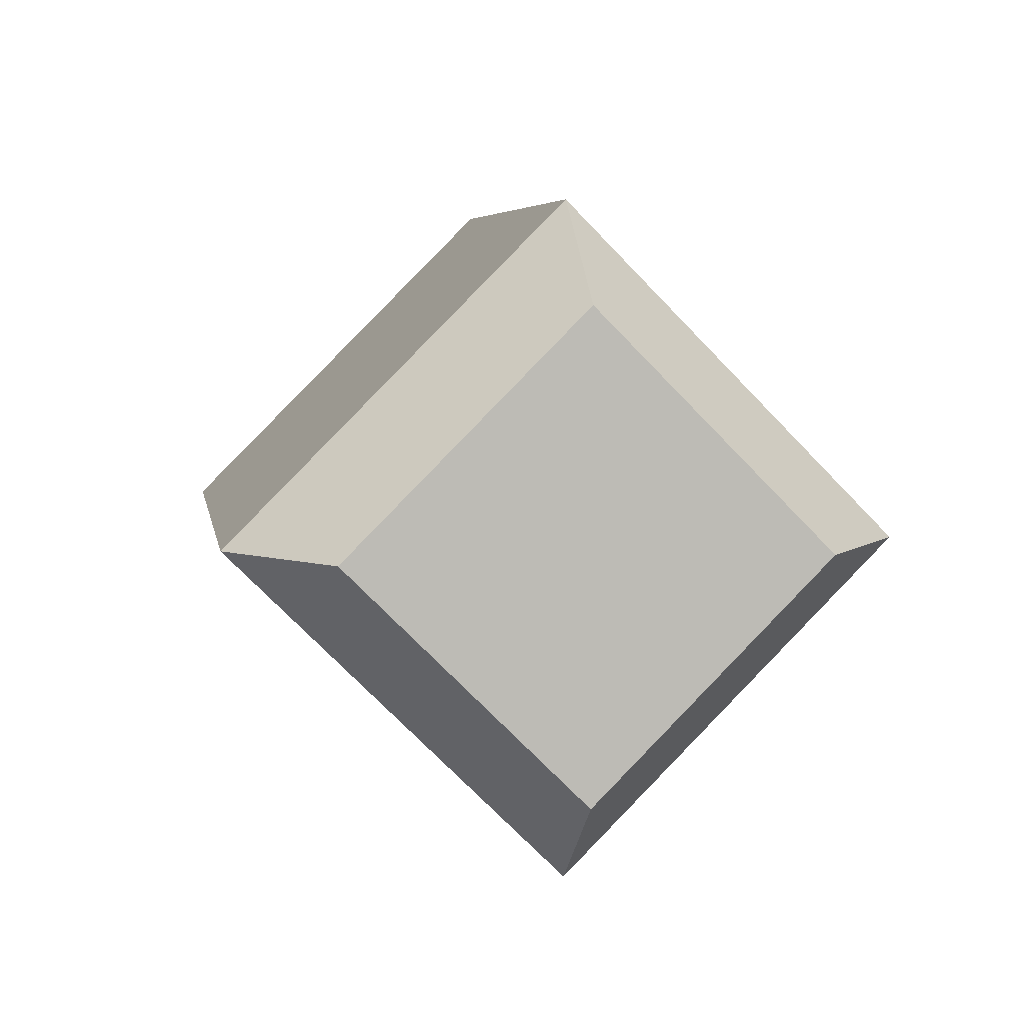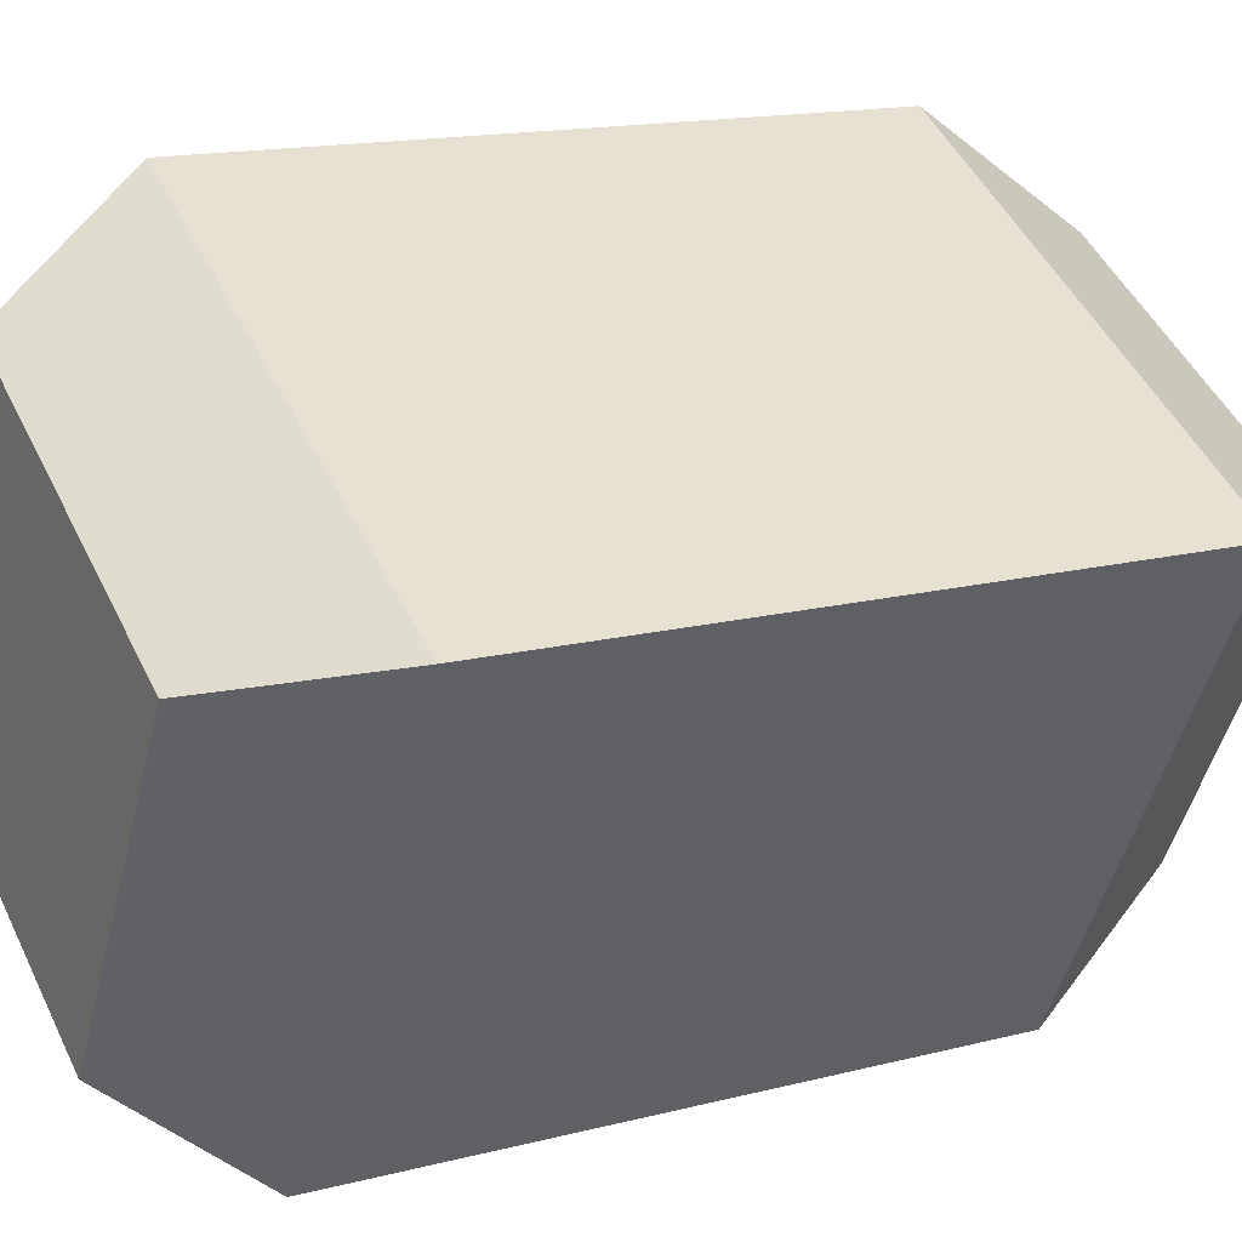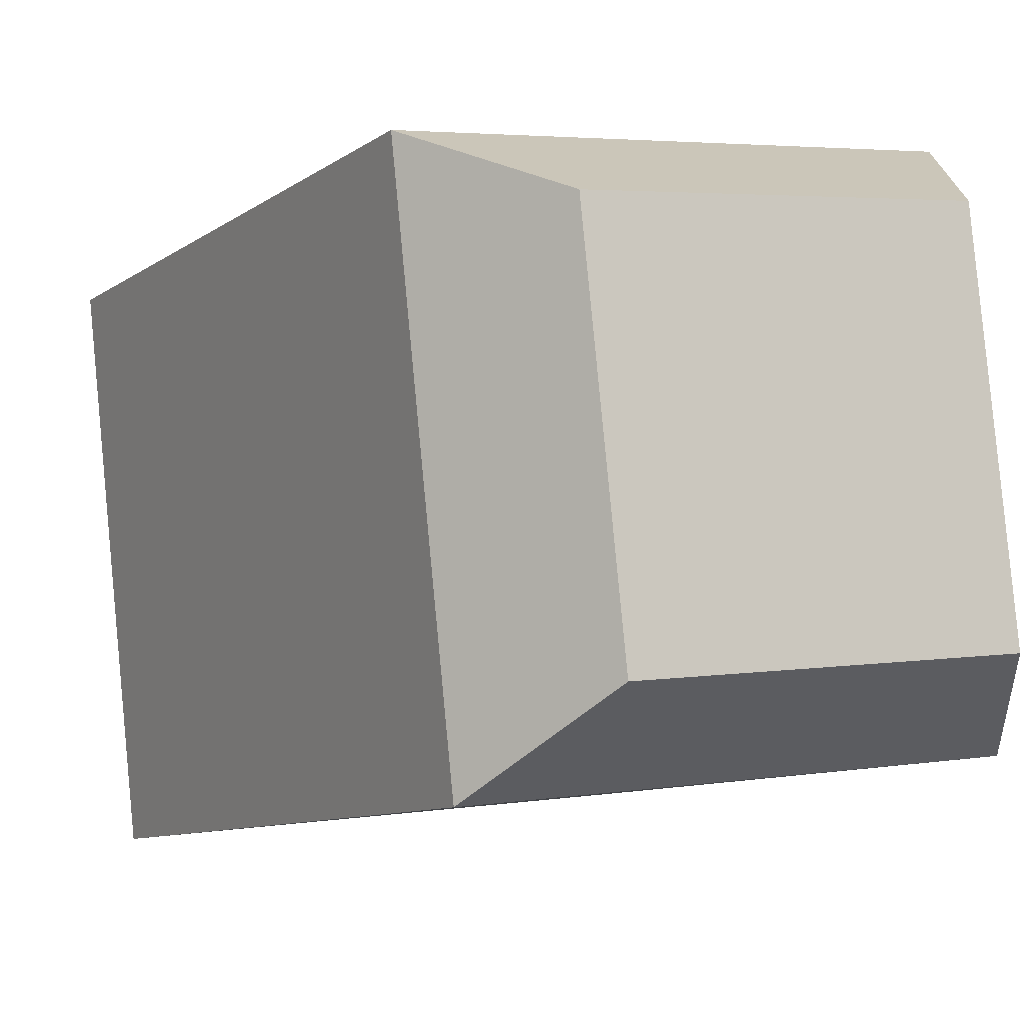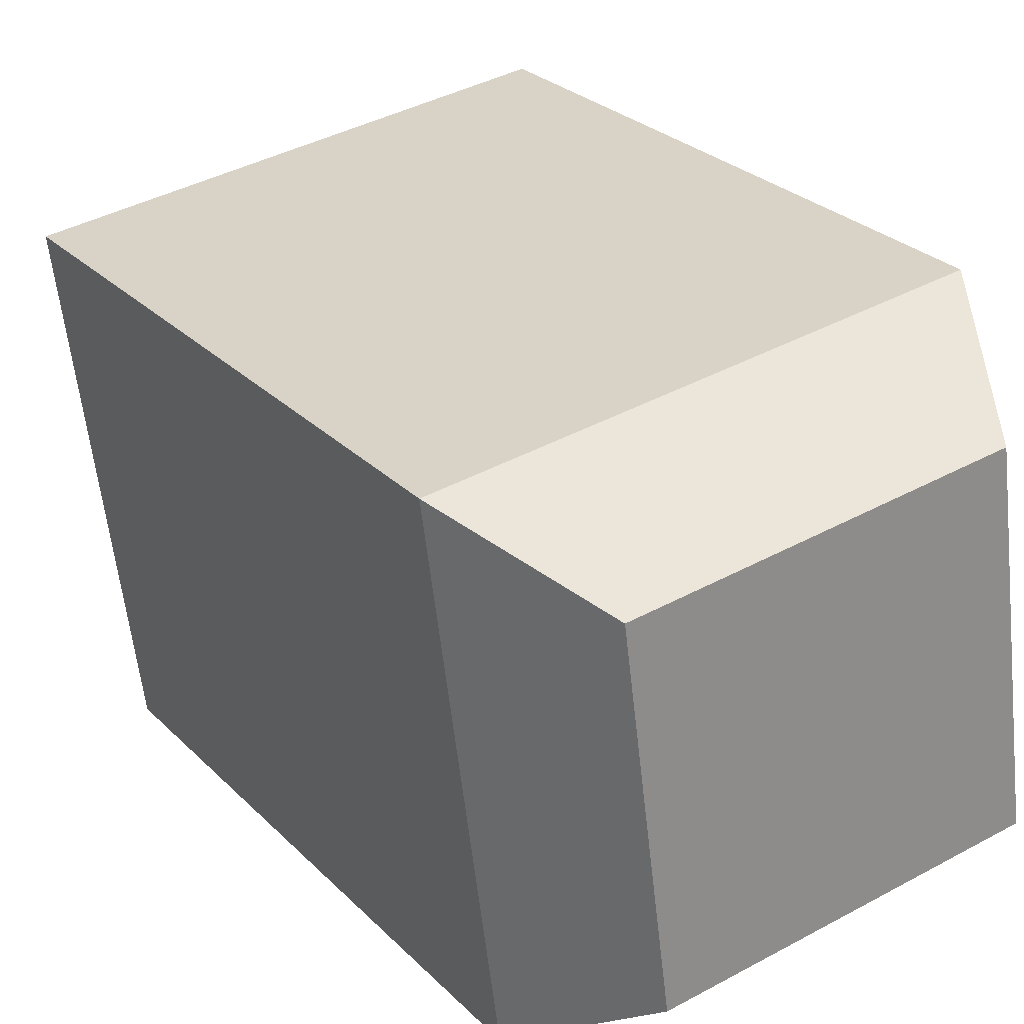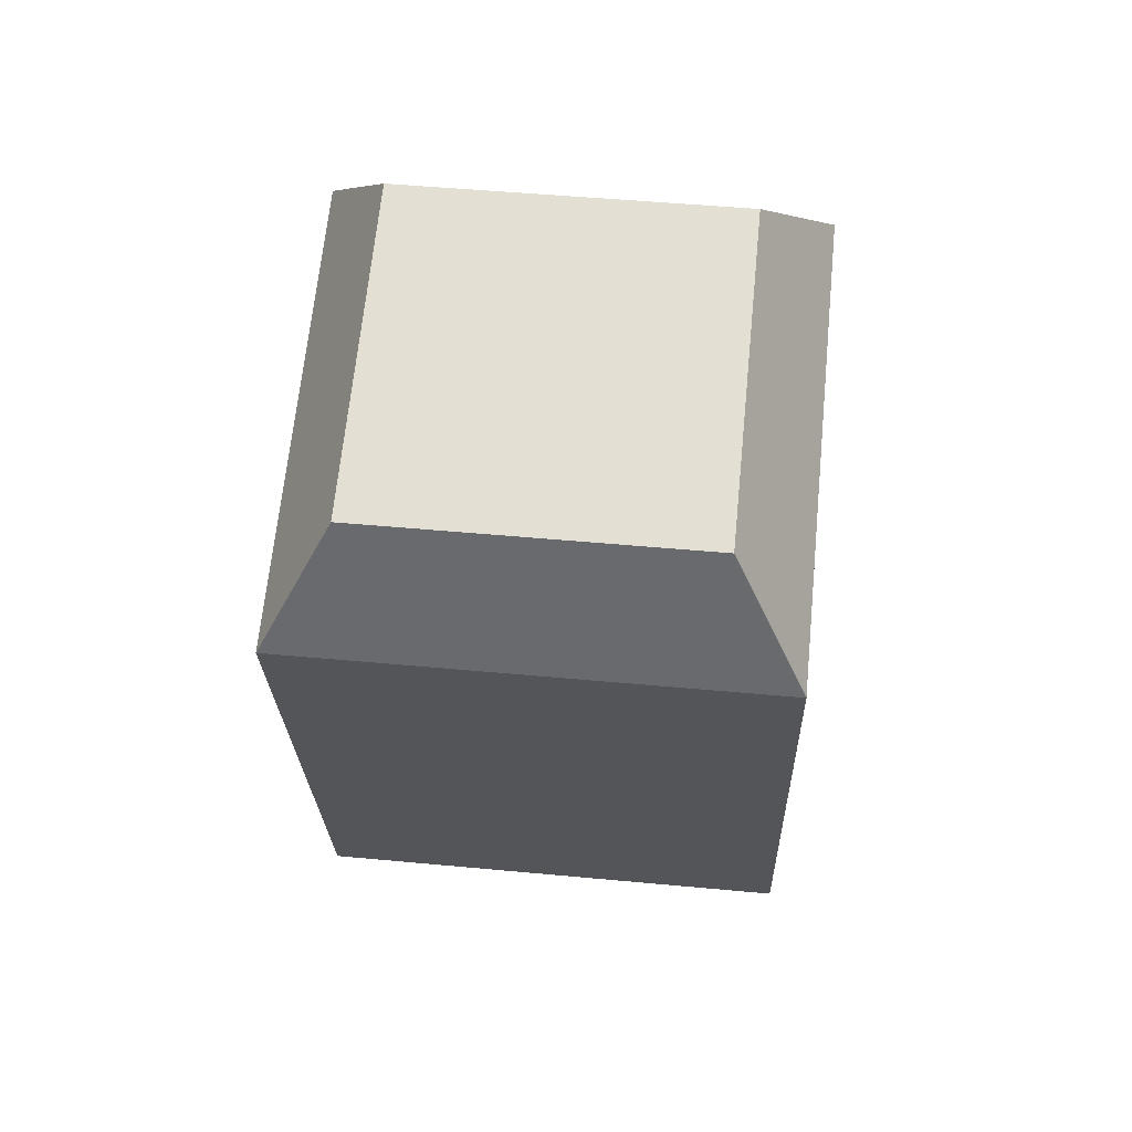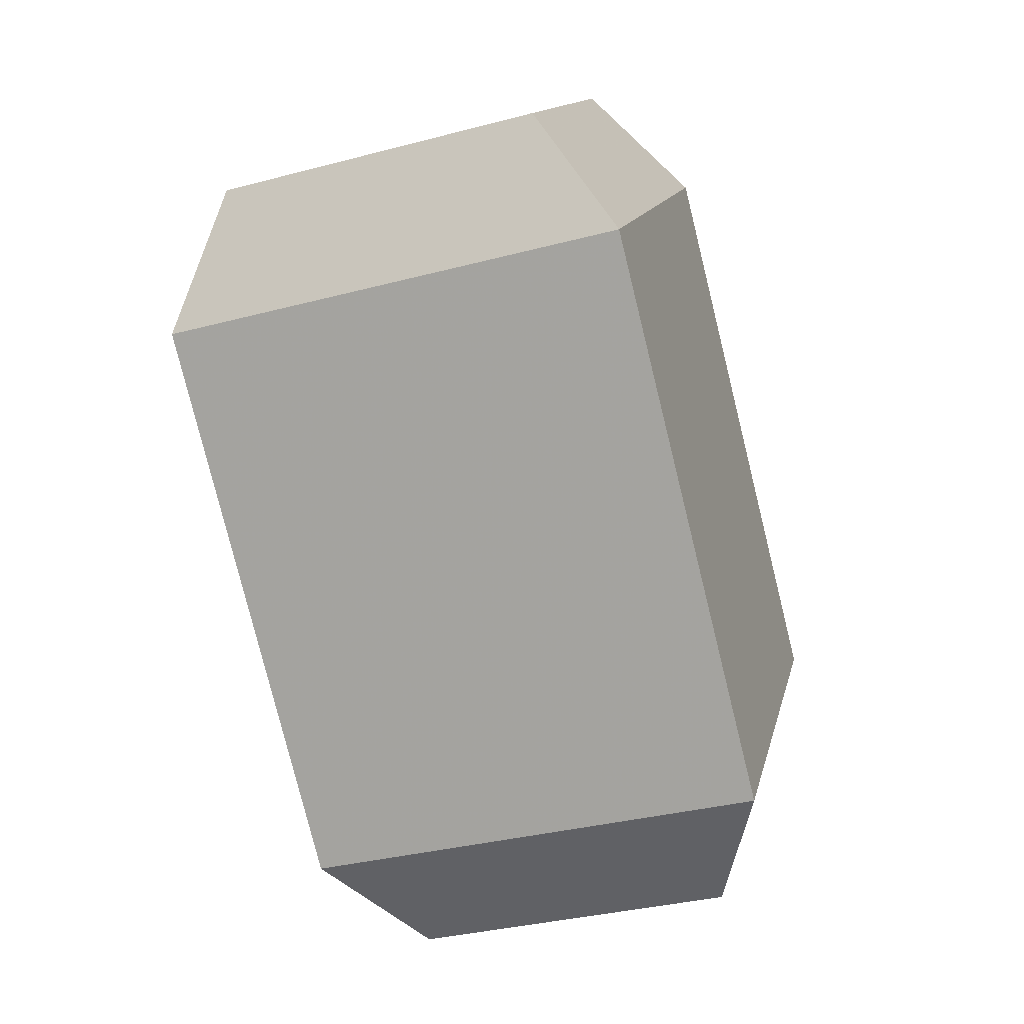
<metadata>
{"format":"obj","ext":"obj","renderer":"f3d","projection":"perspective","resolution":1024,"background":"white","views":[{"elev":-73.6,"azim":132.2,"up":"+Y"},{"elev":45.8,"azim":-114.8,"up":"+Z"},{"elev":7.4,"azim":150.5,"up":"+Z"},{"elev":43.4,"azim":146.3,"up":"+Z"},{"elev":51.4,"azim":4.0,"up":"+Y"},{"elev":14.0,"azim":100.5,"up":"+Y"}]}
</metadata>
<code>
o RedJewel
v 5.015 1.816 -35.45
v 4.92 2.004 -35.51
v 5.001 1.705 -35.02
v 4.9 1.846 -34.89
v 5.462 1.817 -35.44
v 5.559 2.006 -35.48
v 5.449 1.706 -35
v 5.54 1.848 -34.86
v 5.002 2.917 -35.17
v 4.911 2.776 -35.31
v 4.891 2.617 -34.69
v 4.988 2.807 -34.74
v 5.551 2.778 -35.29
v 5.45 2.919 -35.16
v 5.531 2.619 -34.67
v 5.436 2.808 -34.72
f 3 5 7
f 4 15 11
f 6 10 13
f 8 13 15
f 3 2 1
f 7 4 3
f 5 8 7
f 1 6 5
f 2 11 10
f 9 11 12
f 12 15 16
f 16 13 14
f 14 10 9
f 16 9 12
f 3 1 5
f 4 8 15
f 6 2 10
f 8 6 13
f 3 4 2
f 7 8 4
f 5 6 8
f 1 2 6
f 2 4 11
f 9 10 11
f 12 11 15
f 16 15 13
f 14 13 10
f 16 14 9

</code>
